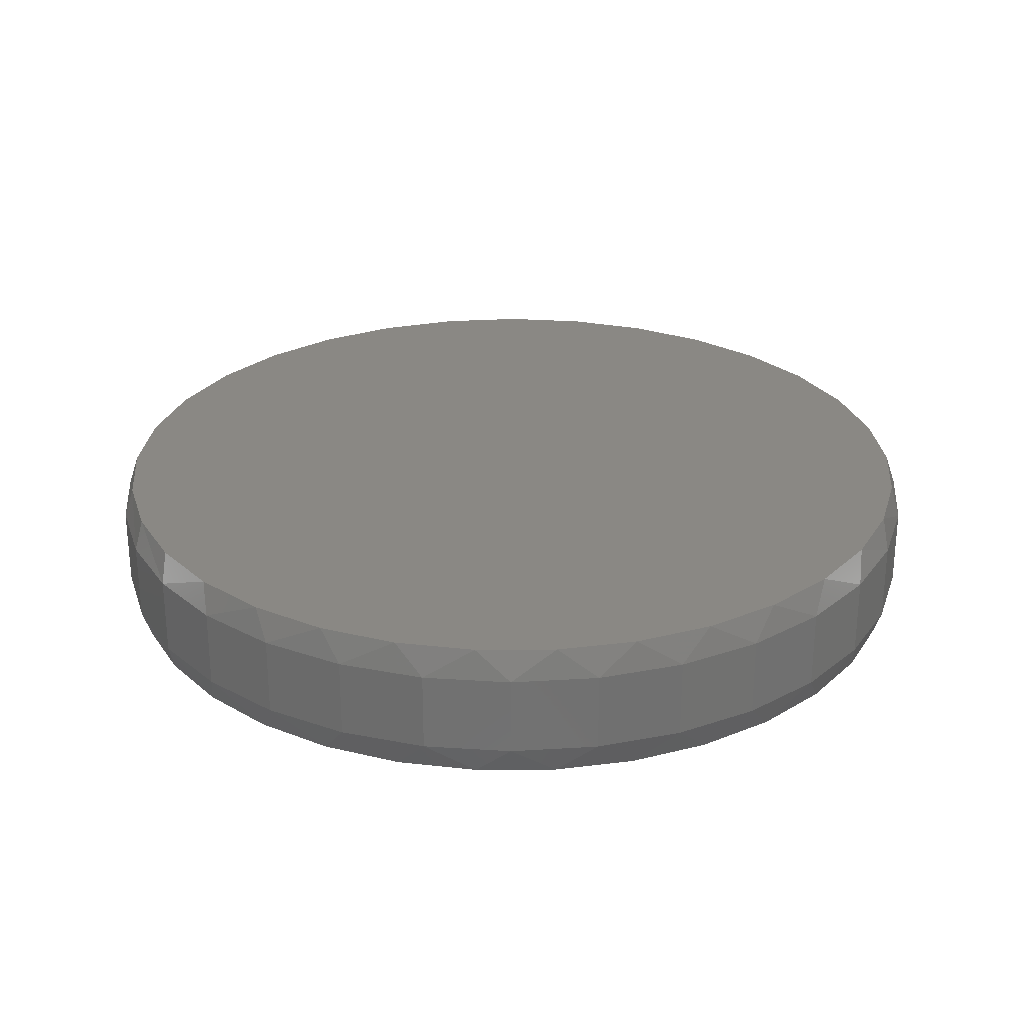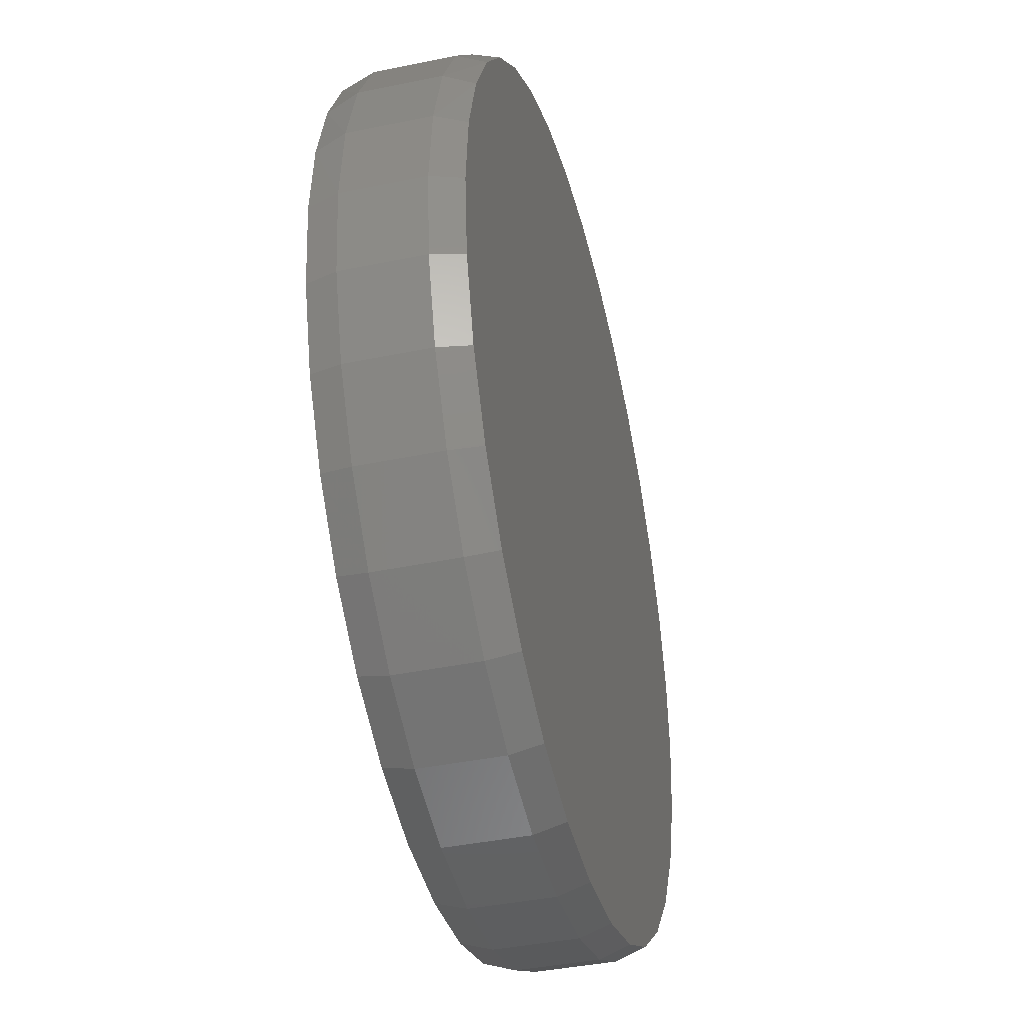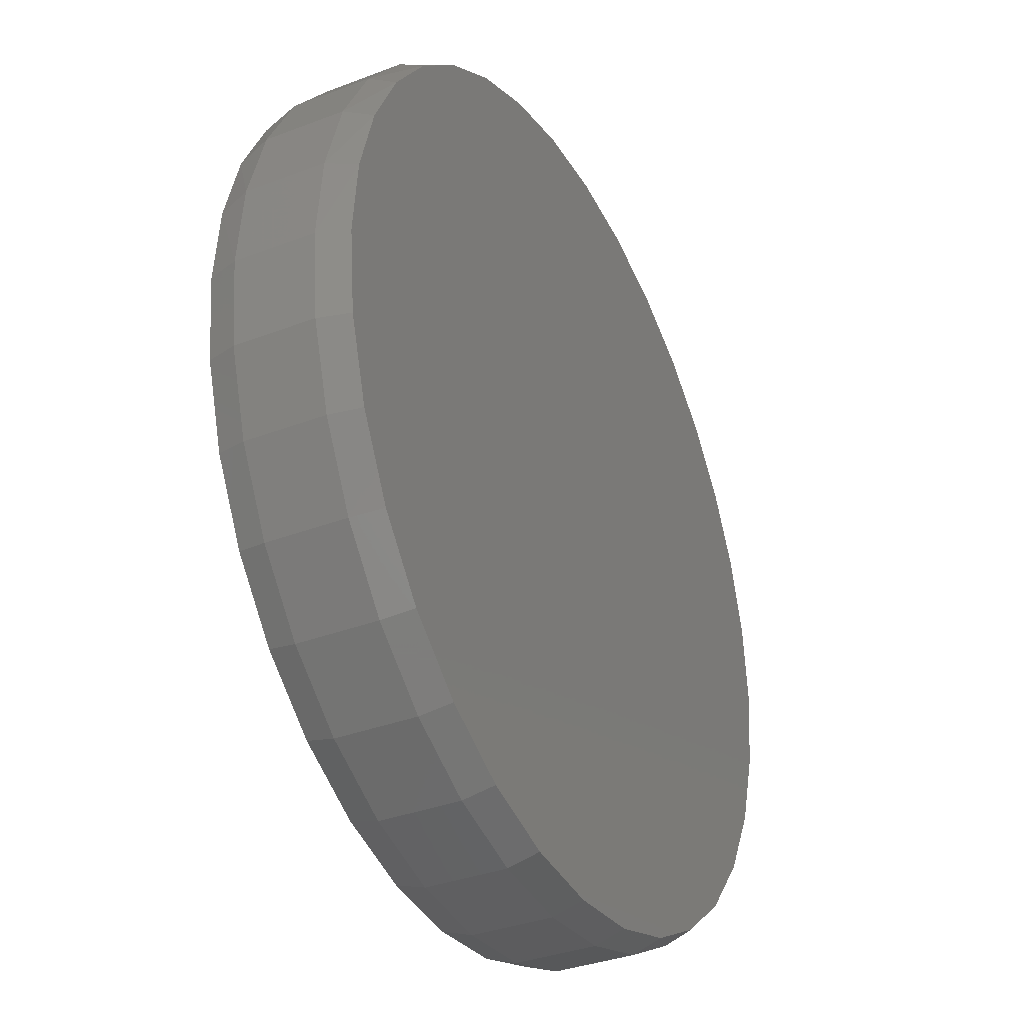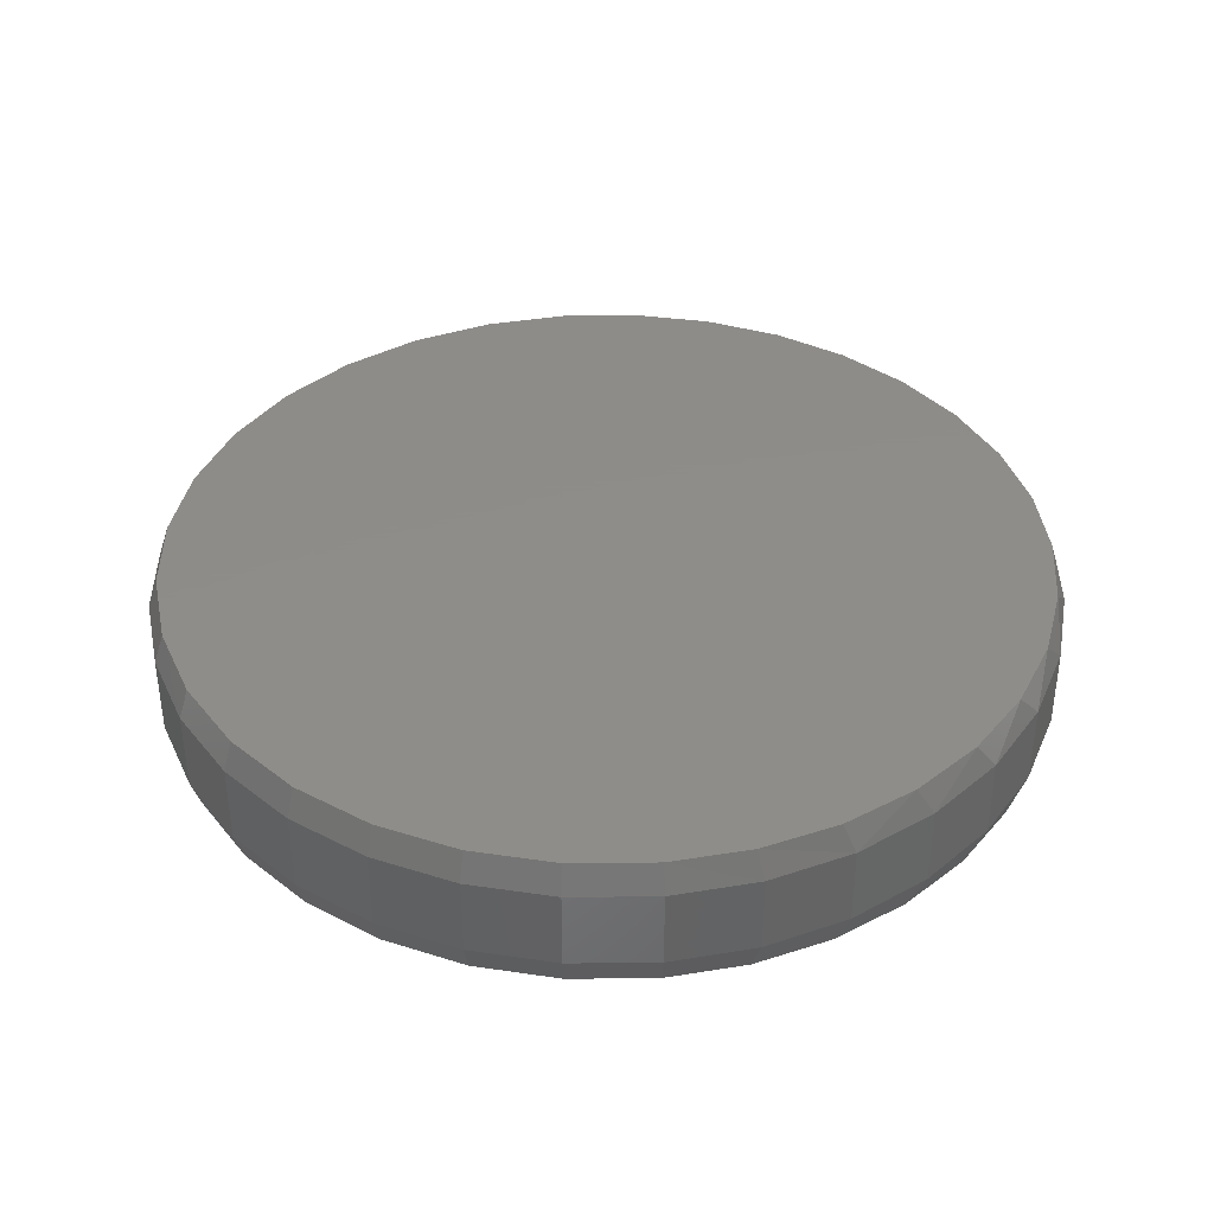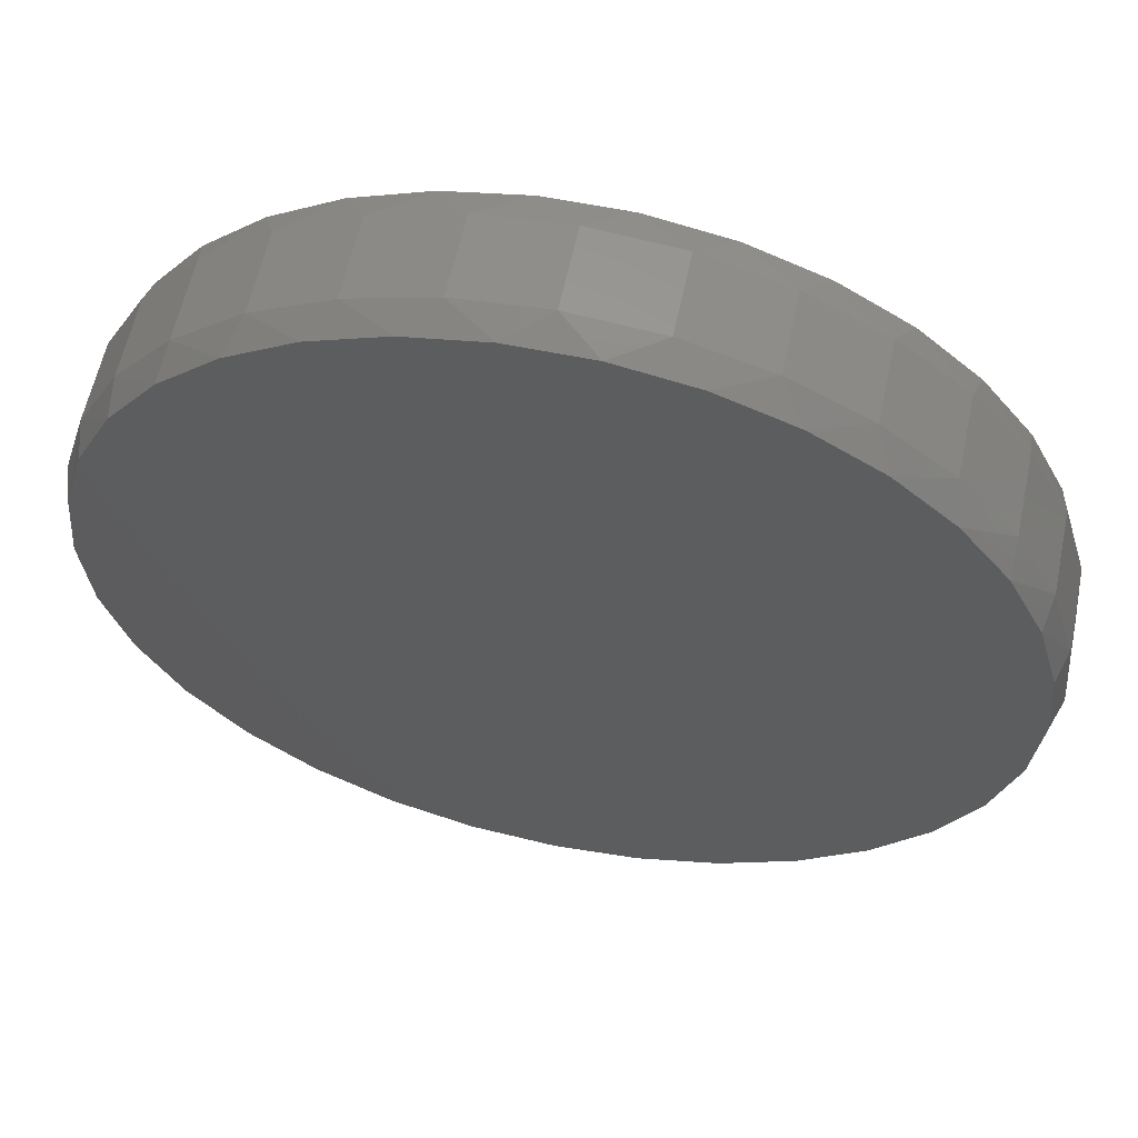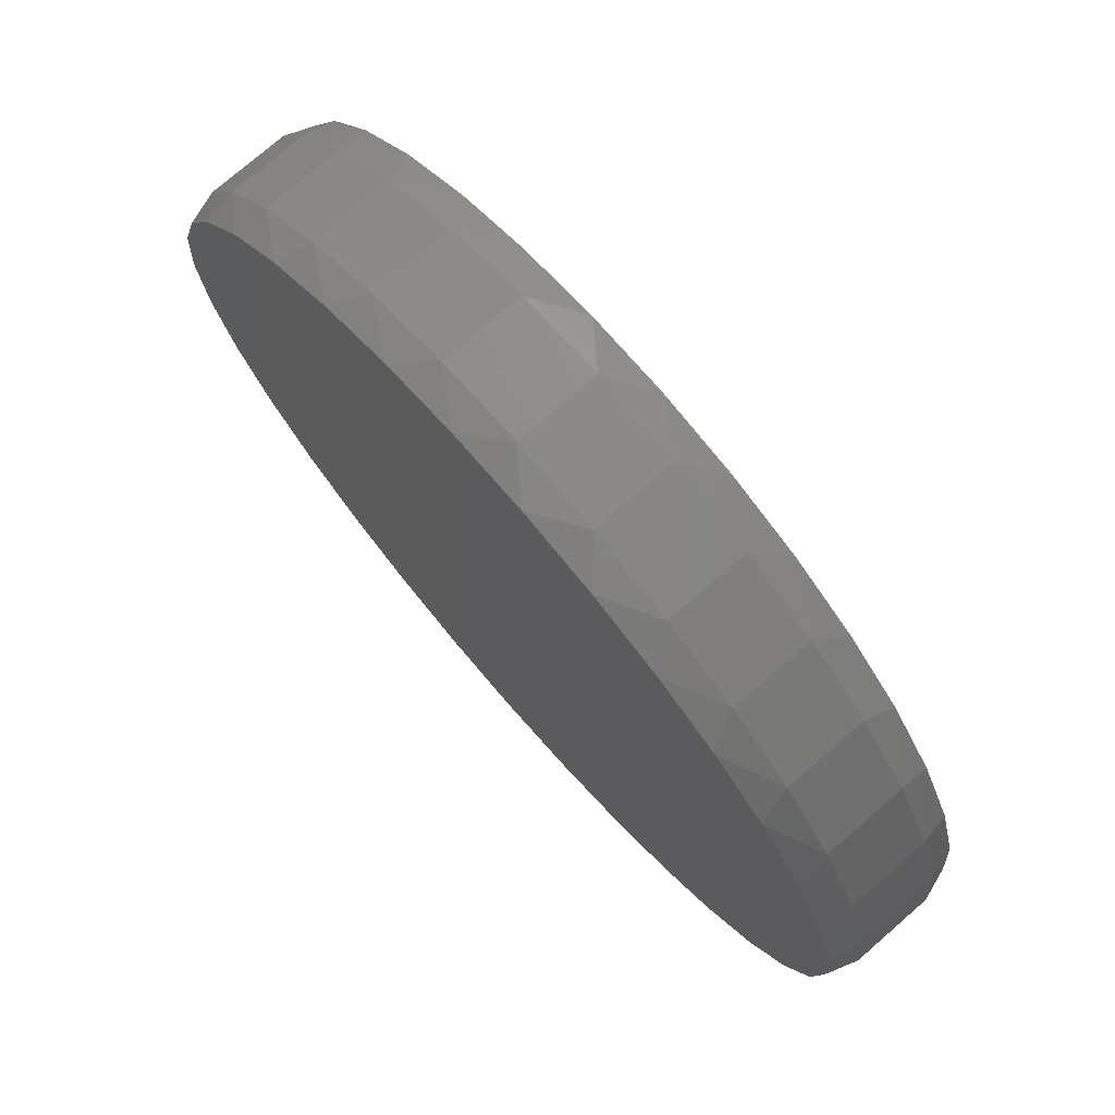
<metadata>
{"format":"stl","ext":"stl","renderer":"f3d","projection":"perspective","resolution":1024,"background":"white","views":[{"elev":27.0,"azim":168.9,"up":"+Z"},{"elev":-40.3,"azim":-75.7,"up":"+Y"},{"elev":-34.8,"azim":-62.9,"up":"+Y"},{"elev":38.4,"azim":83.7,"up":"+Z"},{"elev":59.6,"azim":-168.1,"up":"+Y"},{"elev":75.5,"azim":-131.0,"up":"+Y"}]}
</metadata>
<code>
# stl→obj: 130 verts, 256 faces
v 0.3553 -3.936e-16 0.02344
v 0.3553 -3.936e-16 0.08594
v 0.3486 -0.06777 0.02344
v 0.3486 -0.06777 0.08594
v 0.3288 -0.1329 0.02344
v 0.3288 -0.1329 0.08594
v 0.2967 -0.193 0.02344
v 0.2967 -0.193 0.08594
v 0.2535 -0.2456 0.02344
v 0.2535 -0.2456 0.08594
v 0.2009 -0.2888 0.02344
v 0.2009 -0.2888 0.08594
v 0.1408 -0.3209 0.02344
v 0.1408 -0.3209 0.08594
v 0.07566 -0.3407 0.02344
v 0.07566 -0.3407 0.08594
v 0.007895 -0.3474 0.02344
v 0.007895 -0.3474 0.08594
v -0.05987 -0.3407 0.02344
v -0.05987 -0.3407 0.08594
v -0.125 -0.3209 0.02344
v -0.125 -0.3209 0.08594
v -0.1851 -0.2888 0.02344
v -0.1851 -0.2888 0.08594
v -0.2377 -0.2456 0.02344
v -0.2377 -0.2456 0.08594
v -0.2809 -0.193 0.02344
v -0.2809 -0.193 0.08594
v -0.313 -0.1329 0.02344
v -0.313 -0.1329 0.08594
v -0.3328 -0.06777 0.02344
v -0.3328 -0.06777 0.08594
v -0.3395 1.968e-16 0.02344
v -0.3395 1.968e-16 0.08594
v -0.3328 0.06777 0.02344
v -0.3328 0.06777 0.08594
v -0.313 0.1329 0.02344
v -0.313 0.1329 0.08594
v -0.2809 0.193 0.02344
v -0.2809 0.193 0.08594
v -0.2377 0.2456 0.02344
v -0.2377 0.2456 0.08594
v -0.1851 0.2888 0.02344
v -0.1851 0.2888 0.08594
v -0.125 0.3209 0.02344
v -0.125 0.3209 0.08594
v -0.05987 0.3407 0.02344
v -0.05987 0.3407 0.08594
v 0.007895 0.3474 0.02344
v 0.007895 0.3474 0.08594
v 0.07566 0.3407 0.02344
v 0.07566 0.3407 0.08594
v 0.1408 0.3209 0.02344
v 0.1408 0.3209 0.08594
v 0.2009 0.2888 0.02344
v 0.2009 0.2888 0.08594
v 0.2535 0.2456 0.02344
v 0.2535 0.2456 0.08594
v 0.2967 0.193 0.02344
v 0.2967 0.193 0.08594
v 0.3288 0.1329 0.02344
v 0.3288 0.1329 0.08594
v 0.3486 0.06777 0.02344
v 0.3486 0.06777 0.08594
v 0.03922 0.3381 0.1094
v -0.02344 0.3381 0.1094
v -0.08503 0.3266 0.1094
v 0.1008 0.3266 0.1094
v 0.1592 0.304 0.1094
v -0.1435 0.304 0.1094
v 0.2125 0.271 0.1094
v -0.1967 0.271 0.1094
v 0.2588 0.2288 0.1094
v -0.243 0.2288 0.1094
v 0.2966 0.1788 0.1094
v -0.2808 0.1788 0.1094
v 0.3245 0.1227 0.1094
v -0.3087 0.1227 0.1094
v 0.3417 0.06239 0.1094
v -0.3259 0.06239 0.1094
v 0.3475 -3.093e-16 0.1094
v -0.3317 -5.201e-08 0.1094
v 0.3409 -0.06624 0.1094
v -0.3251 -0.06624 0.1094
v 0.3216 -0.1299 0.1094
v -0.3058 -0.1299 0.1094
v 0.2902 -0.1886 0.1094
v -0.2744 -0.1886 0.1094
v 0.248 -0.2401 0.1094
v -0.2322 -0.2401 0.1094
v 0.1965 -0.2823 0.1094
v -0.1808 -0.2823 0.1094
v 0.1378 -0.3137 0.1094
v -0.122 -0.3137 0.1094
v 0.07414 -0.333 0.1094
v -0.05835 -0.333 0.1094
v 0.007895 -0.3396 0.1094
v -0.08503 0.3266 0
v -0.02344 0.3381 0
v 0.03922 0.3381 0
v 0.1008 0.3266 0
v 0.007895 -0.3396 0
v -0.05835 -0.333 0
v 0.07414 -0.333 0
v -0.122 -0.3137 0
v 0.1378 -0.3137 0
v -0.1808 -0.2823 0
v 0.1965 -0.2823 0
v -0.2322 -0.2401 0
v 0.248 -0.2401 0
v -0.2744 -0.1886 0
v 0.2902 -0.1886 0
v -0.3058 -0.1299 0
v 0.3216 -0.1299 0
v -0.3251 -0.06624 0
v 0.3409 -0.06624 0
v -0.3317 -5.201e-08 0
v 0.3475 -3.093e-16 0
v -0.3259 0.06239 0
v 0.3417 0.06239 0
v -0.3087 0.1227 0
v 0.3245 0.1227 0
v -0.2808 0.1788 0
v 0.2966 0.1788 0
v -0.243 0.2288 0
v 0.2588 0.2288 0
v -0.1967 0.271 0
v 0.2125 0.271 0
v -0.1435 0.304 0
v 0.1592 0.304 0
f 1 2 3
f 3 2 4
f 3 4 5
f 5 4 6
f 5 6 7
f 7 6 8
f 7 8 9
f 9 8 10
f 9 10 11
f 11 10 12
f 11 12 13
f 13 12 14
f 13 14 15
f 15 14 16
f 15 16 17
f 17 16 18
f 17 18 19
f 19 18 20
f 19 20 21
f 21 20 22
f 21 22 23
f 23 22 24
f 23 24 25
f 25 24 26
f 25 26 27
f 27 26 28
f 27 28 29
f 29 28 30
f 29 30 31
f 31 30 32
f 31 32 33
f 33 32 34
f 33 34 35
f 35 34 36
f 35 36 37
f 37 36 38
f 37 38 39
f 39 38 40
f 39 40 41
f 41 40 42
f 41 42 43
f 43 42 44
f 43 44 45
f 45 44 46
f 45 46 47
f 47 46 48
f 47 48 49
f 49 48 50
f 49 50 51
f 51 50 52
f 51 52 53
f 53 52 54
f 53 54 55
f 55 54 56
f 55 56 57
f 57 56 58
f 57 58 59
f 59 58 60
f 59 60 61
f 61 60 62
f 61 62 63
f 63 62 64
f 63 64 1
f 1 64 2
f 65 66 67
f 65 67 68
f 68 67 69
f 69 67 70
f 69 70 71
f 71 70 72
f 71 72 73
f 73 72 74
f 73 74 75
f 75 74 76
f 75 76 77
f 77 76 78
f 77 78 79
f 79 78 80
f 79 80 81
f 81 80 82
f 81 82 83
f 83 82 84
f 83 84 85
f 85 84 86
f 85 86 87
f 87 86 88
f 87 88 89
f 89 88 90
f 89 90 91
f 91 90 92
f 91 92 93
f 93 92 94
f 93 94 95
f 95 94 96
f 95 96 97
f 18 96 20
f 20 96 94
f 20 94 22
f 22 94 92
f 22 92 24
f 24 92 90
f 24 90 26
f 26 90 88
f 26 88 28
f 28 88 86
f 28 86 30
f 30 86 84
f 30 84 32
f 32 84 82
f 32 82 34
f 96 18 97
f 97 18 16
f 97 16 95
f 95 16 14
f 95 14 93
f 93 14 12
f 93 12 91
f 91 12 10
f 91 10 89
f 89 10 8
f 89 8 87
f 87 8 6
f 87 6 85
f 85 6 4
f 85 4 83
f 83 4 2
f 83 2 81
f 62 60 75
f 60 58 73
f 75 60 73
f 58 56 71
f 73 58 71
f 56 54 69
f 71 56 69
f 54 52 68
f 69 54 68
f 52 50 65
f 68 52 65
f 67 66 48
f 66 50 48
f 65 50 66
f 70 67 46
f 67 48 46
f 72 70 44
f 70 46 44
f 42 74 72
f 72 44 42
f 40 76 74
f 74 42 40
f 76 40 38
f 76 38 78
f 78 38 36
f 78 36 80
f 80 36 34
f 80 34 82
f 75 77 62
f 62 77 79
f 62 79 64
f 64 79 81
f 64 81 2
f 98 99 100
f 101 98 100
f 102 103 104
f 104 103 105
f 104 105 106
f 106 105 107
f 106 107 108
f 108 107 109
f 108 109 110
f 110 109 111
f 110 111 112
f 112 111 113
f 112 113 114
f 114 113 115
f 114 115 116
f 116 115 117
f 116 117 118
f 118 117 119
f 118 119 120
f 120 119 121
f 120 121 122
f 122 121 123
f 122 123 124
f 124 123 125
f 124 125 126
f 126 125 127
f 126 127 128
f 128 127 129
f 128 129 130
f 130 129 98
f 130 98 101
f 118 1 116
f 116 1 3
f 116 3 114
f 114 3 5
f 114 5 112
f 112 5 7
f 112 7 110
f 110 7 9
f 110 9 108
f 108 9 11
f 108 11 106
f 106 11 13
f 106 13 104
f 104 13 15
f 104 15 102
f 102 15 17
f 102 17 103
f 103 17 19
f 103 19 105
f 105 19 21
f 105 21 107
f 107 21 23
f 107 23 109
f 109 23 25
f 109 25 111
f 111 25 27
f 111 27 113
f 113 27 29
f 113 29 115
f 115 29 31
f 115 31 117
f 117 31 33
f 124 59 61
f 126 57 59
f 126 59 124
f 128 55 57
f 128 57 126
f 130 53 55
f 130 55 128
f 101 51 53
f 101 53 130
f 100 49 51
f 100 51 101
f 47 99 98
f 47 49 99
f 99 49 100
f 45 98 129
f 45 47 98
f 43 129 127
f 43 45 129
f 127 125 41
f 41 43 127
f 125 123 39
f 39 41 125
f 37 39 123
f 1 118 63
f 63 118 120
f 63 120 61
f 61 120 122
f 61 122 124
f 117 33 119
f 119 33 35
f 119 35 121
f 121 35 37
f 121 37 123

</code>
